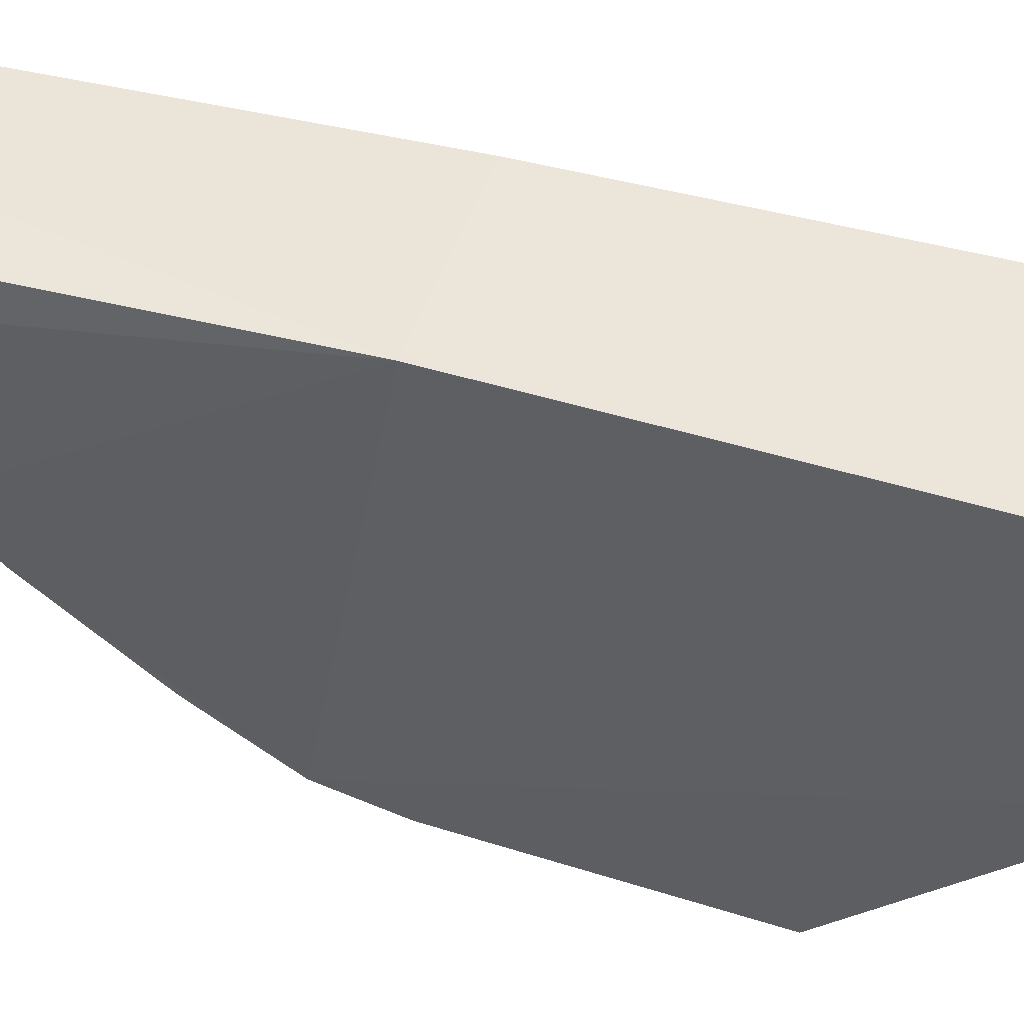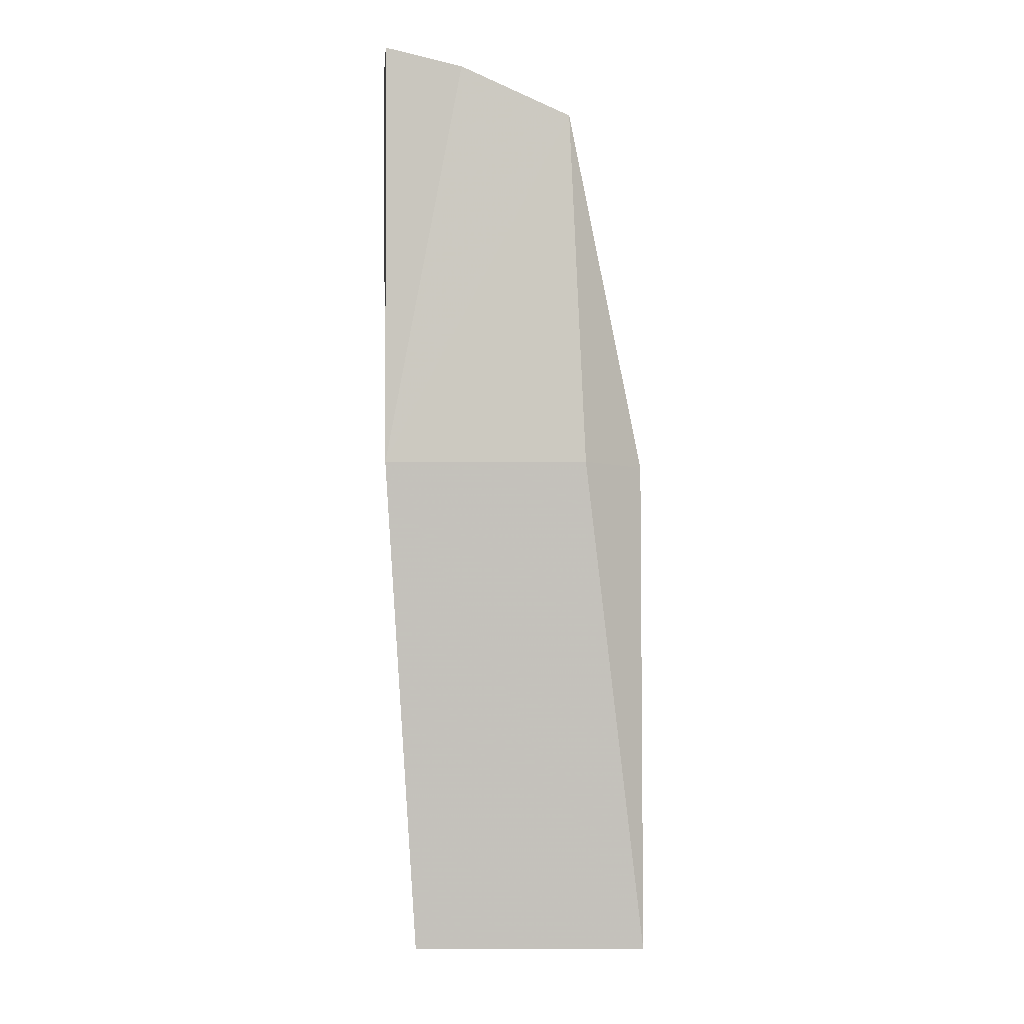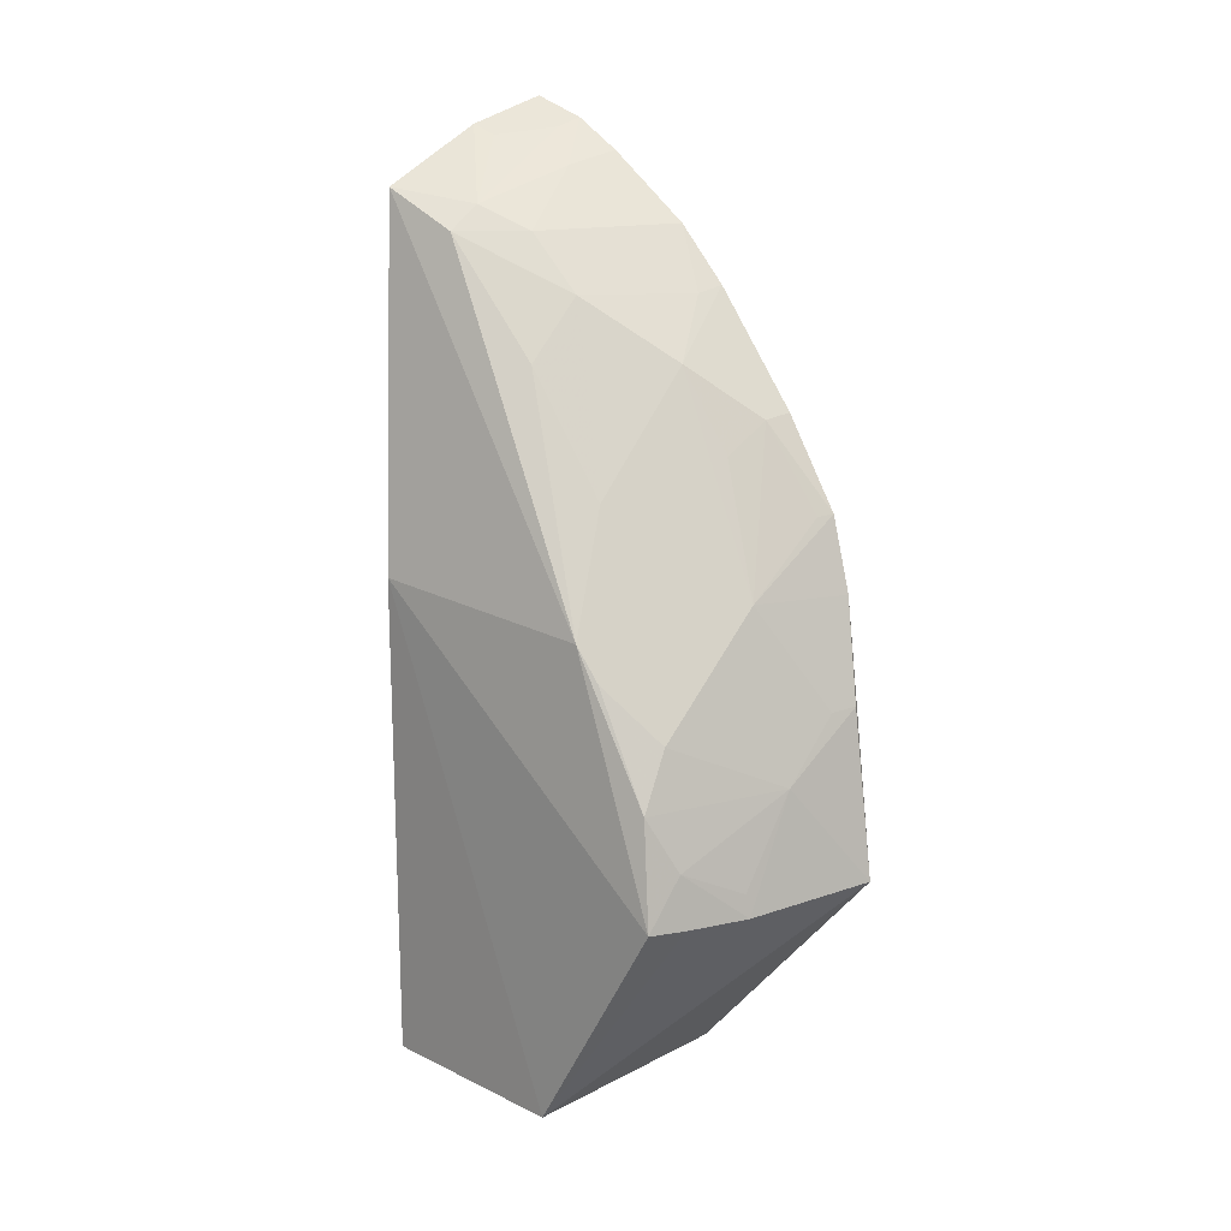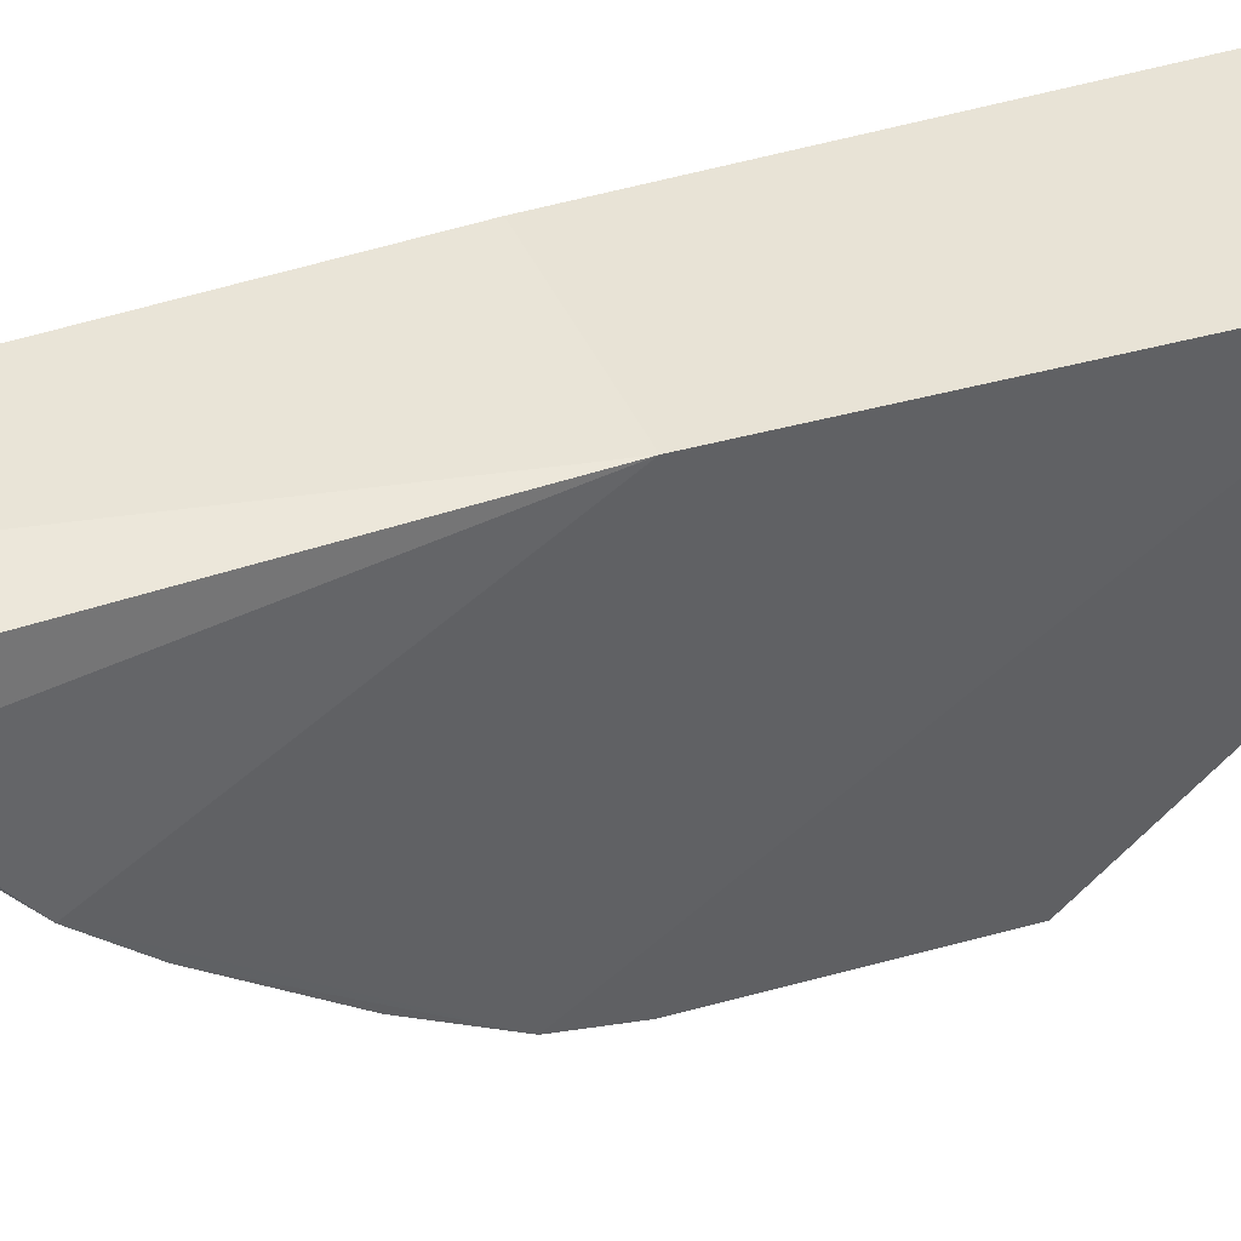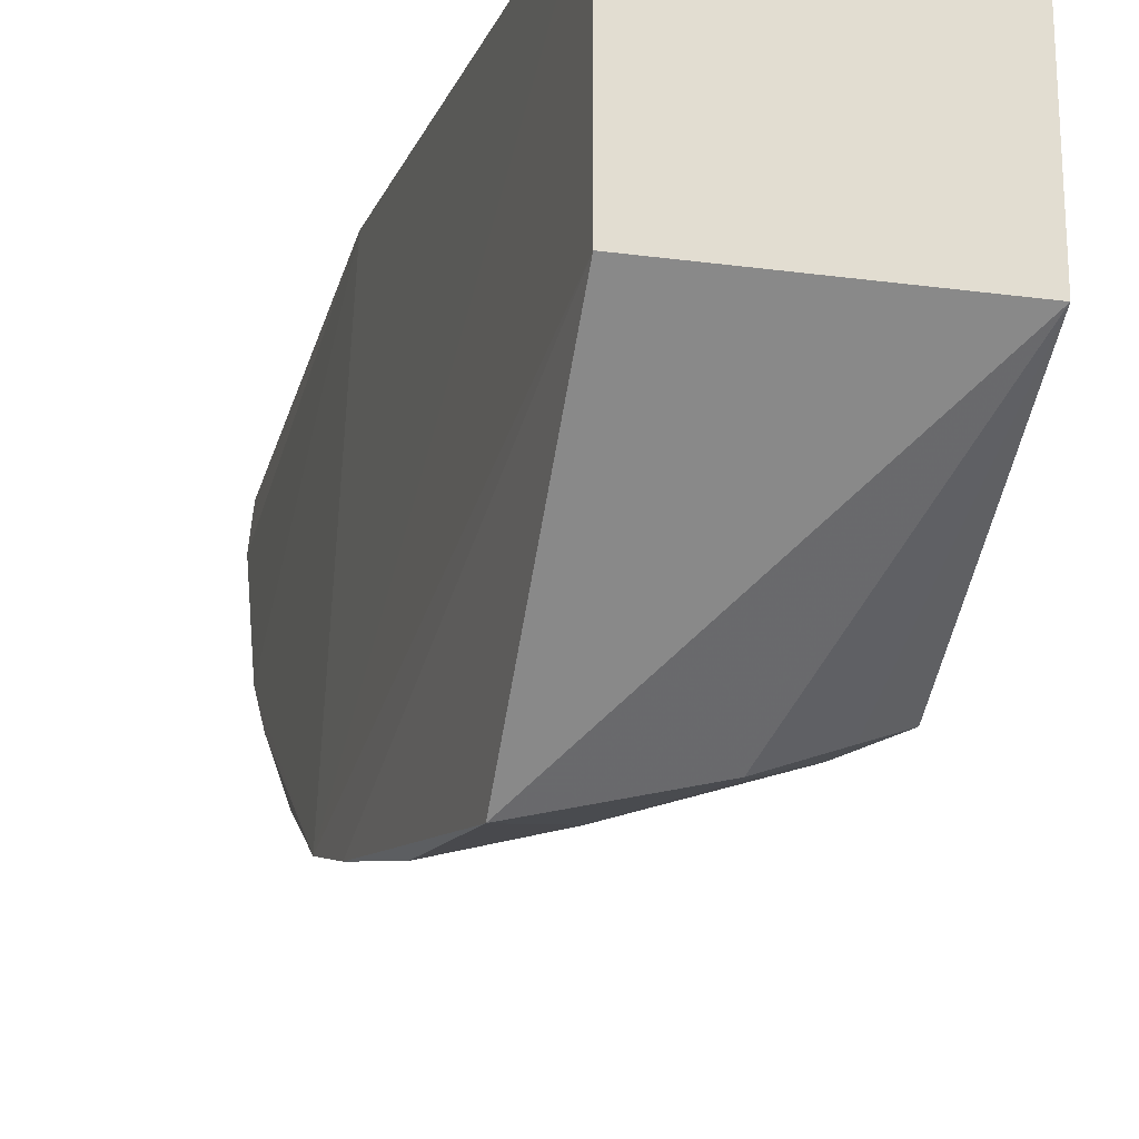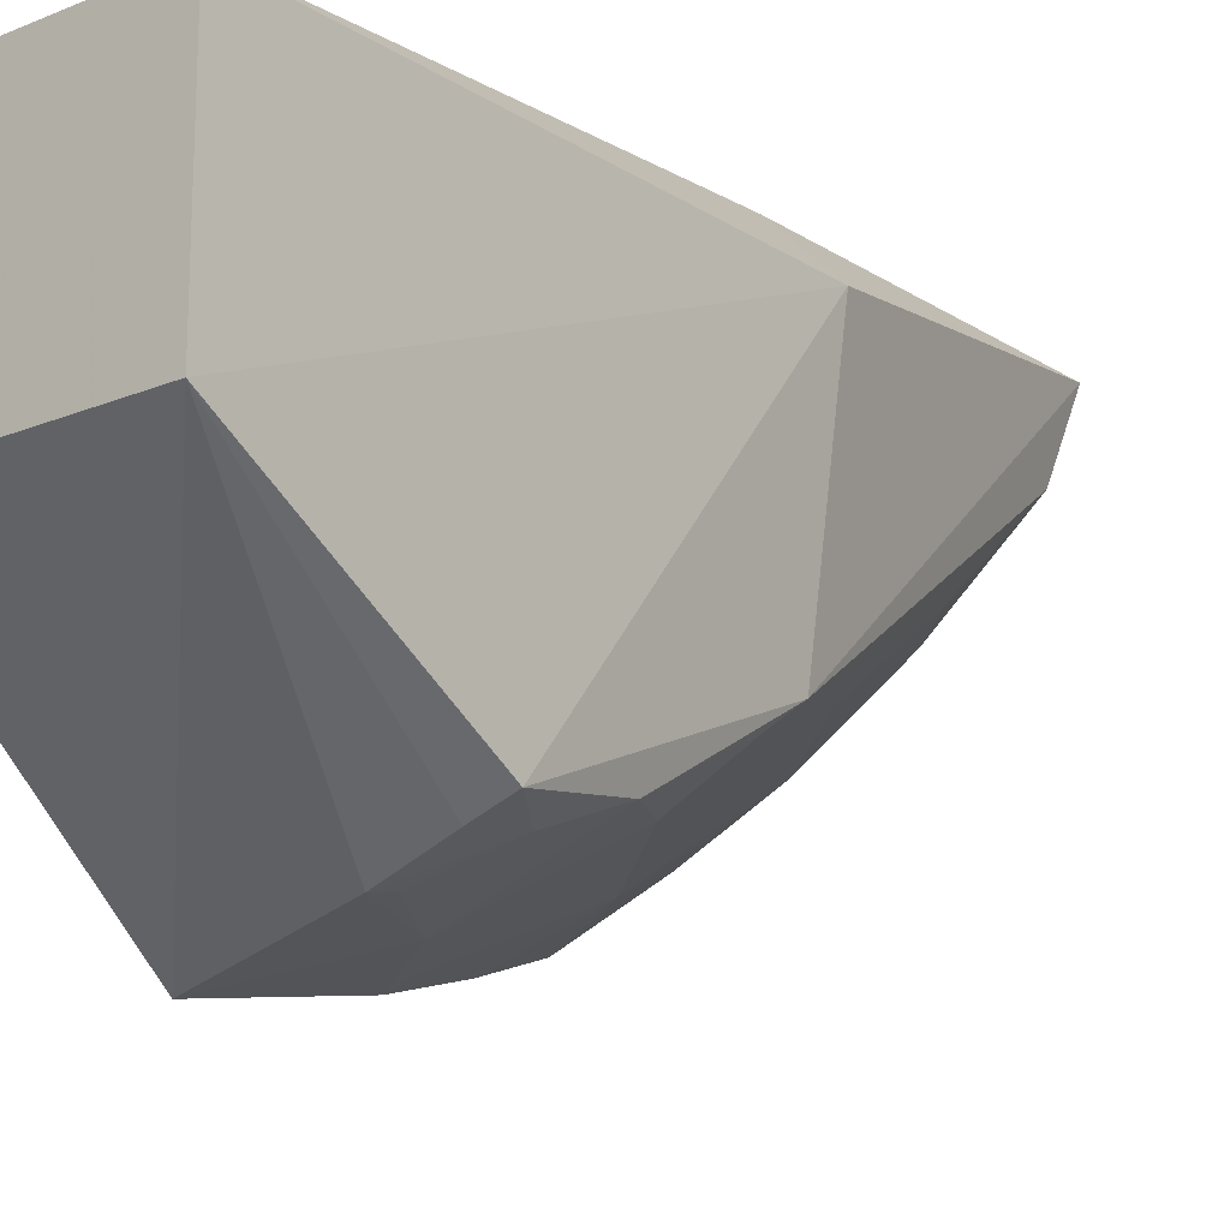
<metadata>
{"format":"obj","ext":"obj","renderer":"f3d","projection":"perspective","resolution":1024,"background":"white","views":[{"elev":43.6,"azim":-73.2,"up":"+Z"},{"elev":-4.9,"azim":1.0,"up":"+Y"},{"elev":17.1,"azim":134.1,"up":"+Y"},{"elev":42.9,"azim":-112.6,"up":"+Z"},{"elev":-22.4,"azim":-13.0,"up":"+Z"},{"elev":-17.8,"azim":39.0,"up":"+Z"}]}
</metadata>
<code>
v 0.2652 -0.02289 -0.2189
v 0.2652 -0.02289 -0.3249
v 0.2264 0.4198 -0.1828
v 0.1278 0.4593 -0.1874
v 0.1439 -0.02289 -0.3249
v 0.1285 0.2343 -0.3995
v 0.1288 0.2347 -0.1886
v 0.2652 0.2347 -0.2189
v 0.1229 0.3737 -0.3107
v 0.1438 0.09822 -0.4303
v 0.2348 0.2347 -0.1886
v 0.169 0.4469 -0.1823
v 0.1439 -0.02289 -0.2189
v 0.2557 0.1517 -0.3846
v 0.1244 0.4495 -0.2137
v 0.1252 0.2714 -0.3865
v 0.2557 0.2253 -0.341
v 0.2628 0.09748 -0.3943
v 0.1827 0.1523 -0.4105
v 0.1224 0.4016 -0.2834
v 0.2066 0.4133 -0.225
v 0.1796 0.2365 -0.383
v 0.213 0.09596 -0.4131
v 0.139 0.1835 -0.4144
v 0.1671 0.4421 -0.1952
v 0.1525 0.4287 -0.2339
v 0.192 0.3729 -0.2785
v 0.2237 0.4014 -0.2243
v 0.2387 0.1806 -0.3816
v 0.2445 0.0964 -0.4012
v 0.2442 0.1235 -0.397
v 0.1524 0.1826 -0.4105
v 0.138 0.4454 -0.2118
v 0.1931 0.401 -0.2493
v 0.1244 0.4347 -0.239
v 0.1368 0.3709 -0.3075
v 0.1644 0.3414 -0.3226
v 0.2221 0.3432 -0.2782
v 0.2226 0.2831 -0.3243
v 0.2539 0.2083 -0.3534
v 0.2135 0.1079 -0.4106
v 0.1386 0.3148 -0.3538
v 0.1629 0.3001 -0.3508
v 0.1338 0.2709 -0.3832
v 0.1245 0.3168 -0.357
f 5 2 1
f 8 1 2
f 10 2 5
f 10 5 6
f 11 7 1
f 11 3 7
f 11 8 3
f 11 1 8
f 12 7 3
f 12 4 7
f 13 5 1
f 13 1 7
f 15 7 4
f 15 4 12
f 16 13 7
f 16 6 5
f 16 5 13
f 17 3 8
f 18 8 2
f 18 17 8
f 18 14 17
f 20 7 15
f 20 16 7
f 20 9 16
f 21 12 3
f 22 6 16
f 23 2 10
f 23 10 19
f 24 19 10
f 24 10 6
f 24 6 22
f 25 15 12
f 25 12 21
f 28 21 3
f 28 3 17
f 29 14 19
f 29 19 22
f 30 23 18
f 30 18 2
f 30 2 23
f 31 19 14
f 31 14 18
f 31 18 23
f 32 24 22
f 32 22 19
f 32 19 24
f 33 25 21
f 33 15 25
f 33 26 15
f 33 21 26
f 34 26 21
f 34 20 26
f 34 27 20
f 34 28 27
f 34 21 28
f 35 26 20
f 35 20 15
f 35 15 26
f 36 9 20
f 36 20 27
f 37 36 27
f 37 9 36
f 38 28 17
f 38 27 28
f 39 29 22
f 39 22 37
f 39 38 17
f 39 37 27
f 39 27 38
f 40 17 14
f 40 14 29
f 40 39 17
f 40 29 39
f 41 31 23
f 41 23 19
f 41 19 31
f 42 9 37
f 43 42 37
f 43 37 22
f 43 22 42
f 44 42 22
f 44 22 16
f 44 16 42
f 45 42 16
f 45 16 9
f 45 9 42

</code>
